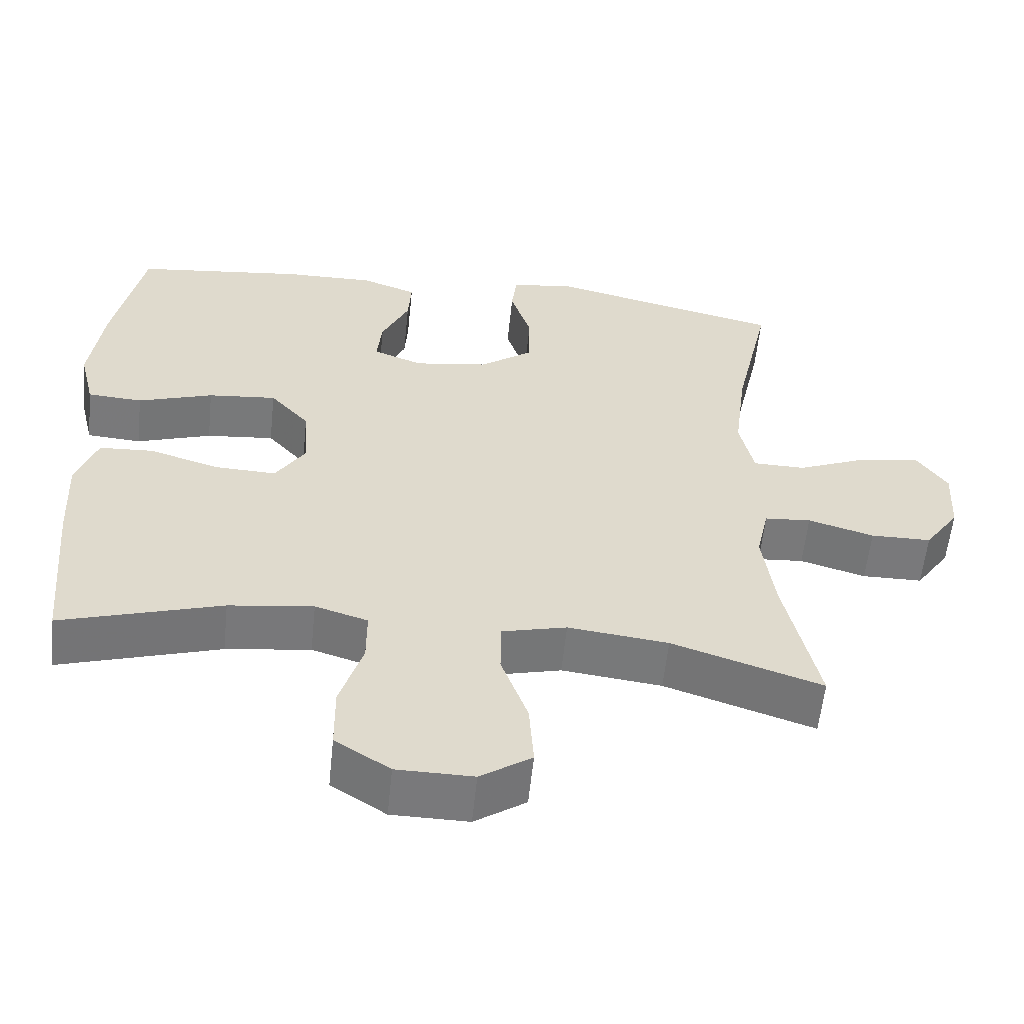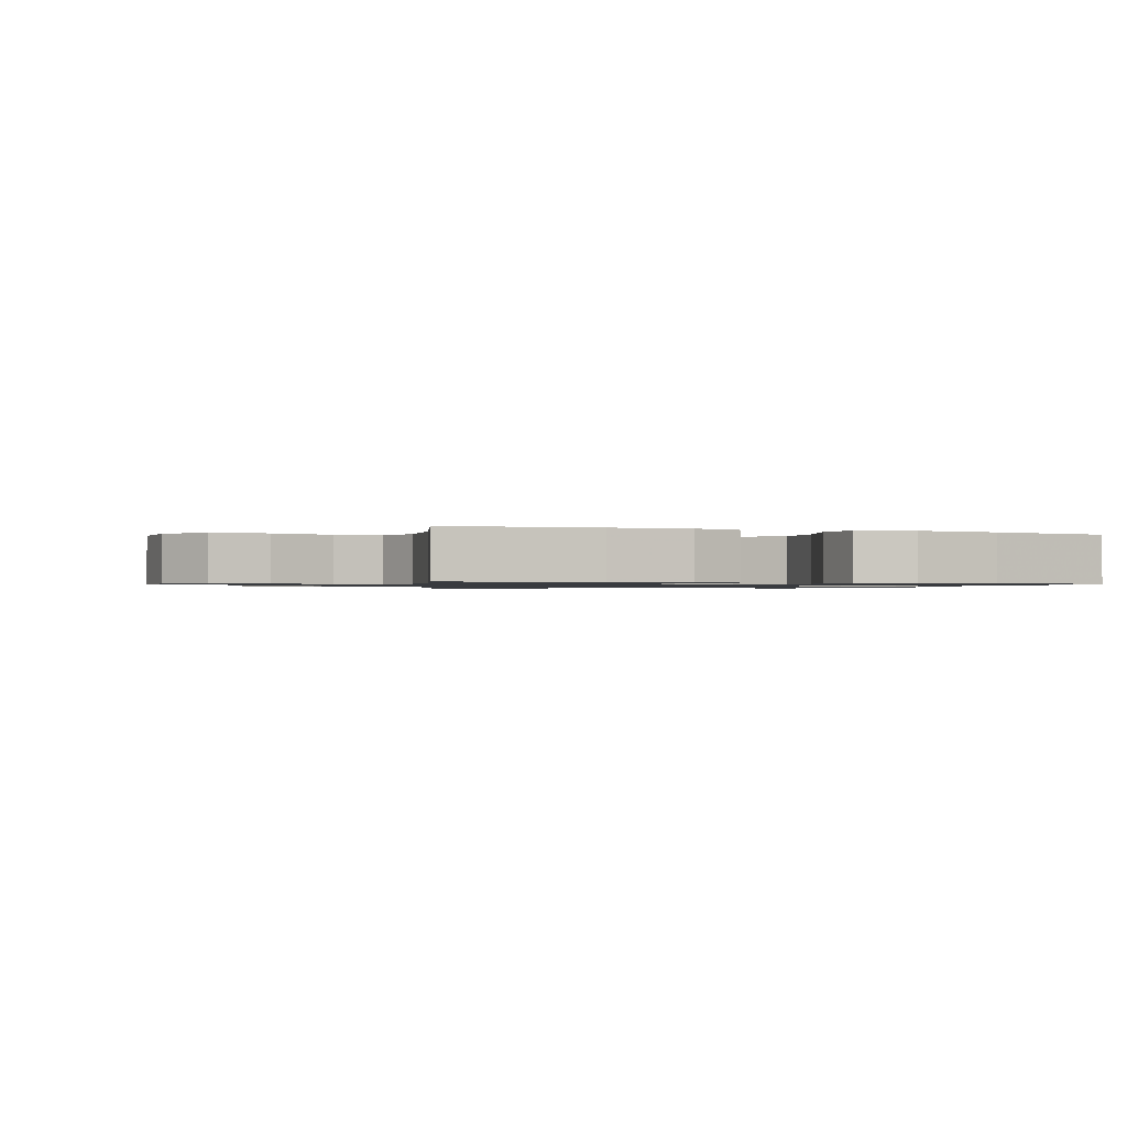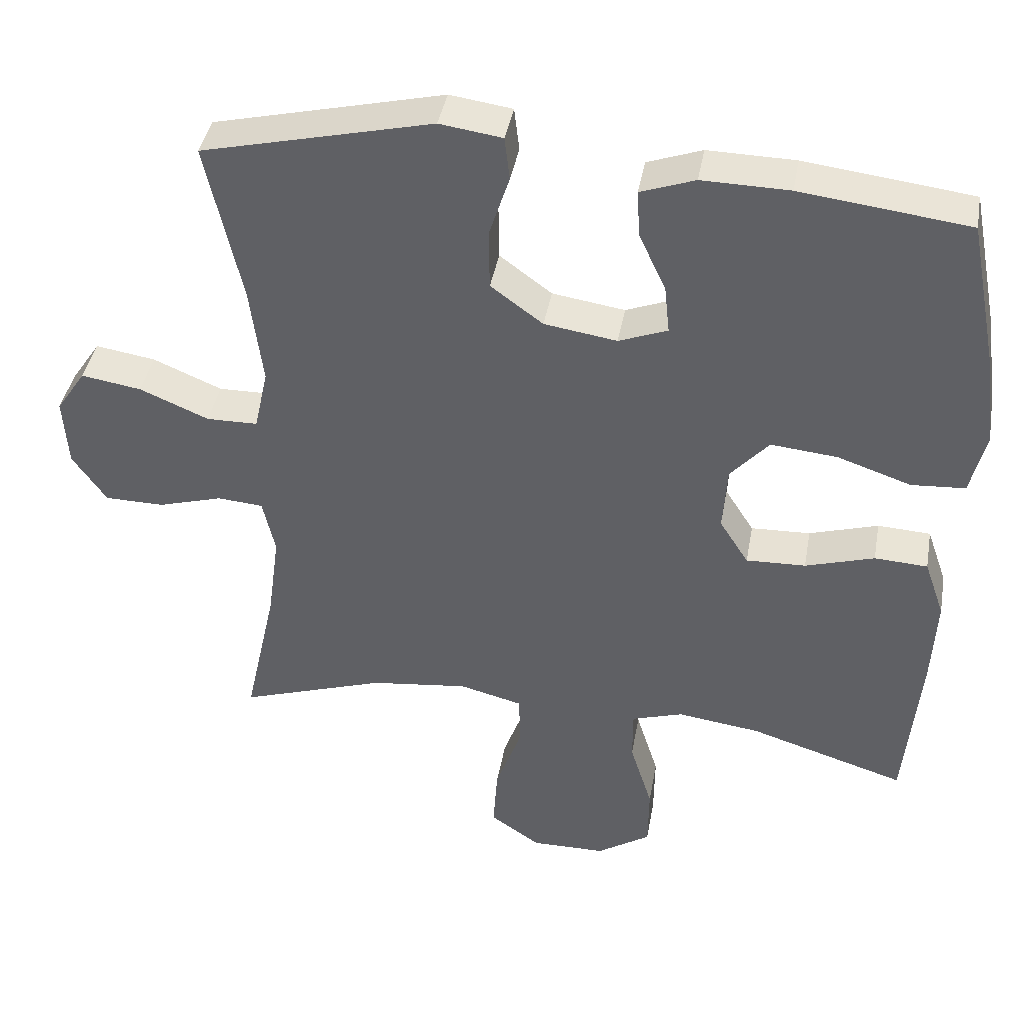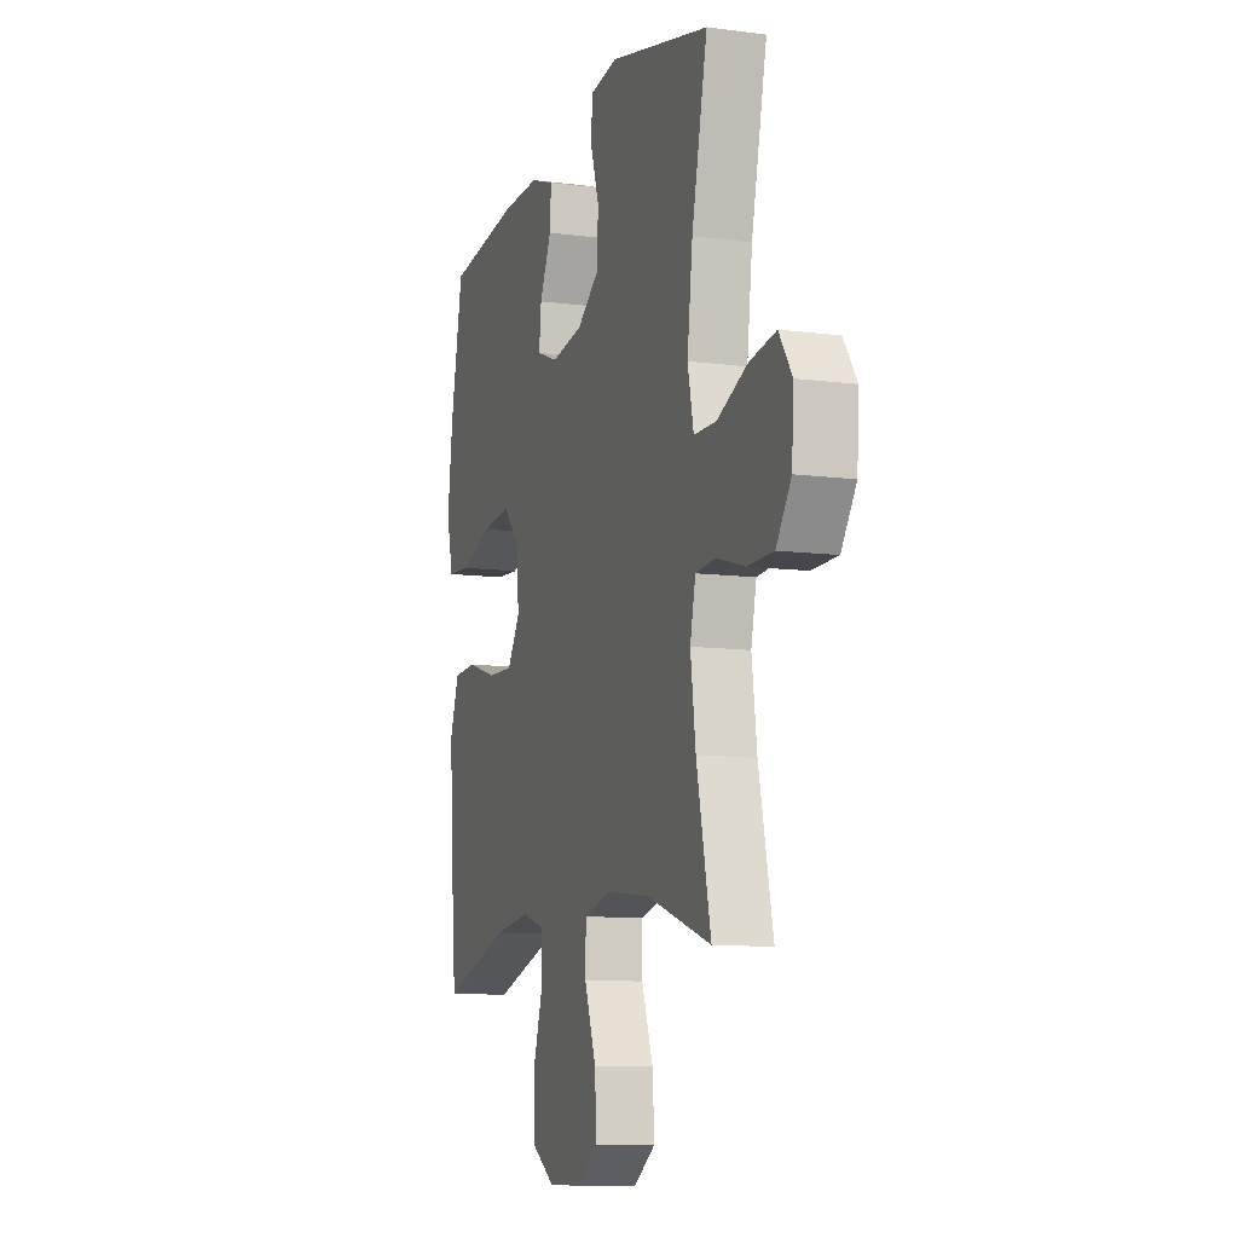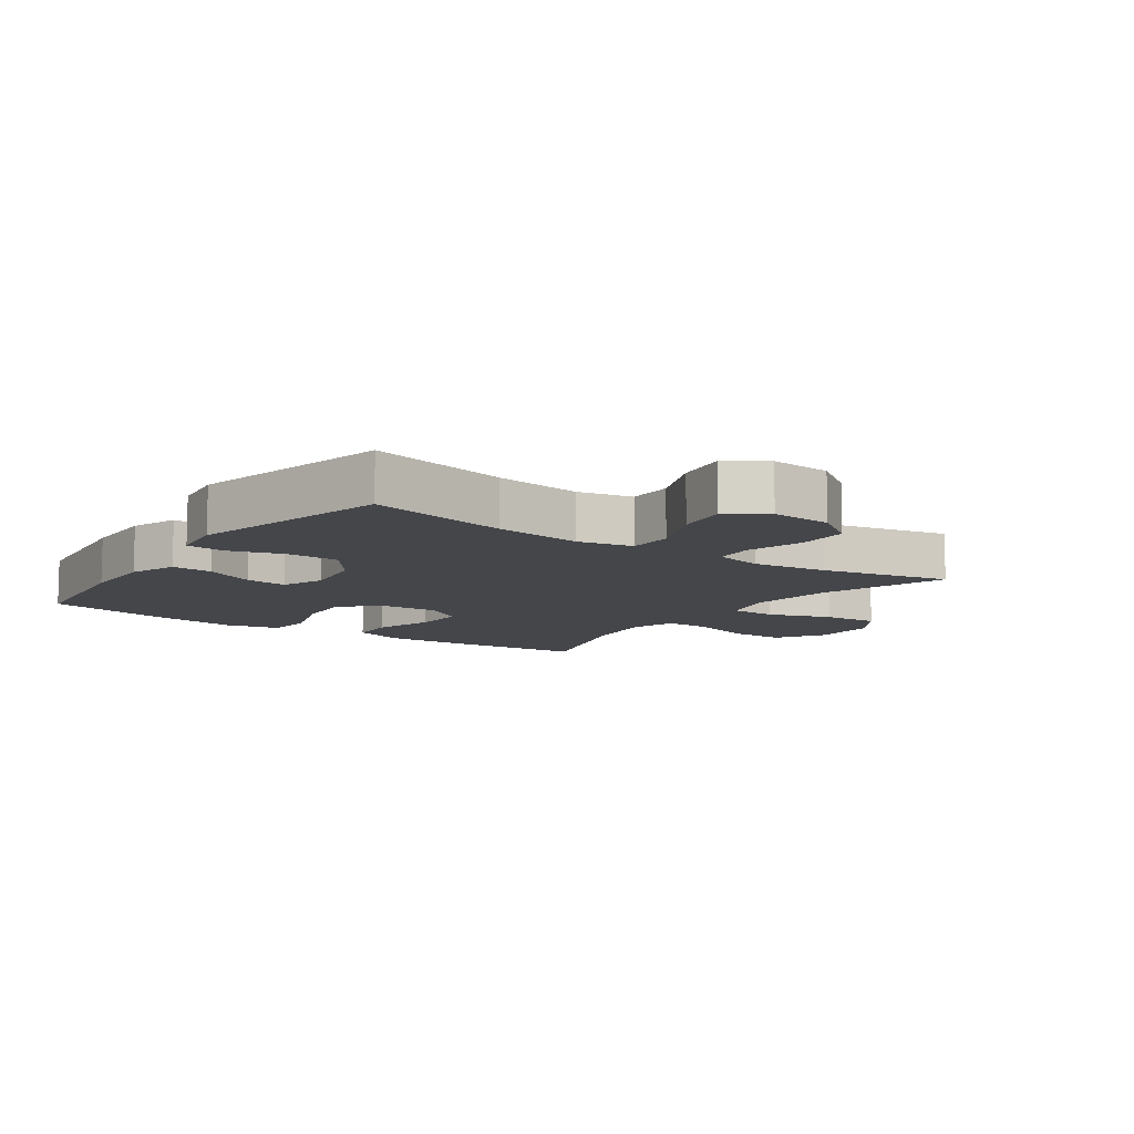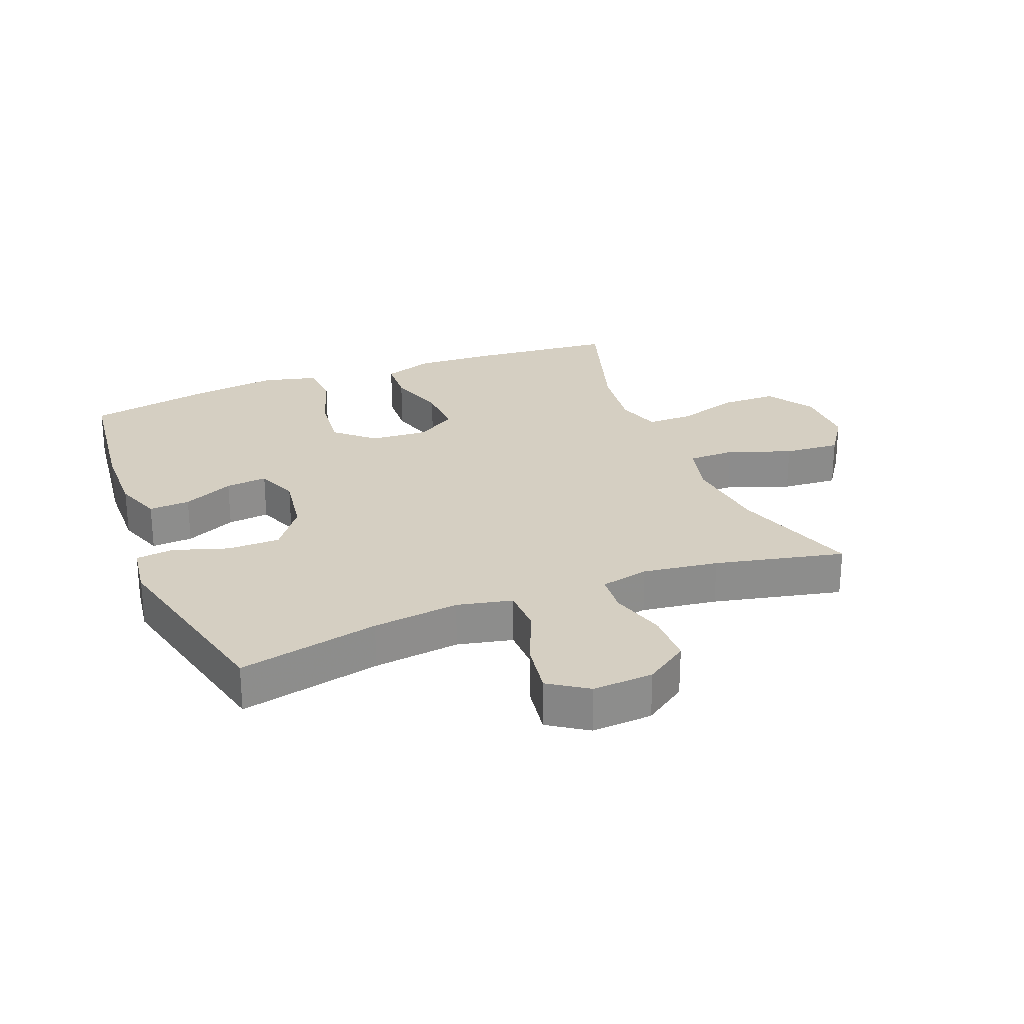
<metadata>
{"format":"obj","ext":"obj","renderer":"f3d","projection":"perspective","resolution":1024,"background":"white","views":[{"elev":-57.9,"azim":-5.9,"up":"+Z"},{"elev":-1.0,"azim":-111.5,"up":"+Y"},{"elev":40.9,"azim":-169.9,"up":"+Z"},{"elev":-10.1,"azim":71.5,"up":"+Z"},{"elev":-9.8,"azim":54.7,"up":"+Y"},{"elev":25.9,"azim":68.5,"up":"+Y"}]}
</metadata>
<code>
v 0.5 0.07 -0.5
v 0.298 0.07 -0.433
v 0.163 0.07 -0.417
v 0.076 0.07 -0.439
v 0.075 0.07 -0.513
v 0.111 0.07 -0.613
v 0.117 0.07 -0.702
v 0.048 0.07 -0.749
v -0.055 0.07 -0.748
v -0.129 0.07 -0.7
v -0.13 0.07 -0.612
v -0.099 0.07 -0.513
v -0.099 0.07 -0.44
v -0.17 0.07 -0.418
v -0.284 0.07 -0.433
v -0.5 0.07 -0.5
v -0.521 0.07 -0.269
v -0.527 0.07 -0.147
v -0.499 0.07 -0.067
v -0.426 0.07 -0.063
v -0.331 0.07 -0.092
v -0.249 0.07 -0.095
v -0.209 0.07 -0.032
v -0.215 0.07 0.059
v -0.268 0.07 0.119
v -0.36 0.07 0.11
v -0.461 0.07 0.076
v -0.535 0.07 0.081
v -0.556 0.07 0.168
v -0.539 0.07 0.302
v -0.5 0.07 0.5
v -0.269 0.07 0.528
v -0.149 0.07 0.53
v -0.074 0.07 0.503
v -0.078 0.07 0.438
v -0.115 0.07 0.358
v -0.122 0.07 0.292
v -0.055 0.07 0.266
v 0.045 0.07 0.281
v 0.117 0.07 0.334
v 0.118 0.07 0.417
v 0.09 0.07 0.504
v 0.097 0.07 0.564
v 0.183 0.07 0.576
v 0.5 0.07 0.5
v 0.451 0.07 0.277
v 0.434 0.07 0.14
v 0.453 0.07 0.053
v 0.524 0.07 0.052
v 0.619 0.07 0.092
v 0.702 0.07 0.105
v 0.743 0.07 0.044
v 0.737 0.07 -0.052
v 0.69 0.07 -0.12
v 0.608 0.07 -0.121
v 0.519 0.07 -0.095
v 0.456 0.07 -0.1
v 0.439 0.07 -0.177
v 0.455 0.07 -0.296
v 0.5 0 -0.5
v 0.298 0 -0.433
v 0.163 0 -0.417
v 0.076 0 -0.439
v 0.075 0 -0.513
v 0.111 0 -0.613
v 0.117 0 -0.702
v 0.048 0 -0.749
v -0.055 0 -0.748
v -0.129 0 -0.7
v -0.13 0 -0.612
v -0.099 0 -0.513
v -0.099 0 -0.44
v -0.17 0 -0.418
v -0.284 0 -0.433
v -0.5 0 -0.5
v -0.521 0 -0.269
v -0.527 0 -0.147
v -0.499 0 -0.067
v -0.426 0 -0.063
v -0.331 0 -0.092
v -0.249 0 -0.095
v -0.209 0 -0.032
v -0.215 0 0.059
v -0.268 0 0.119
v -0.36 0 0.11
v -0.461 0 0.076
v -0.535 0 0.081
v -0.556 0 0.168
v -0.539 0 0.302
v -0.5 0 0.5
v -0.269 0 0.528
v -0.149 0 0.53
v -0.074 0 0.503
v -0.078 0 0.438
v -0.115 0 0.358
v -0.122 0 0.292
v -0.055 0 0.266
v 0.045 0 0.281
v 0.117 0 0.334
v 0.118 0 0.417
v 0.09 0 0.504
v 0.097 0 0.564
v 0.183 0 0.576
v 0.5 0 0.5
v 0.451 0 0.277
v 0.434 0 0.14
v 0.453 0 0.053
v 0.524 0 0.052
v 0.619 0 0.092
v 0.702 0 0.105
v 0.743 0 0.044
v 0.737 0 -0.052
v 0.69 0 -0.12
v 0.608 0 -0.121
v 0.519 0 -0.095
v 0.456 0 -0.1
v 0.439 0 -0.177
v 0.455 0 -0.296
f 54 55 56
f 53 54 56
f 52 53 56
f 51 52 56
f 50 51 56
f 49 50 56
f 48 49 56 57
f 47 48 57 58
f 44 45 46
f 43 44 46
f 42 43 46
f 41 42 46
f 40 41 46 47
f 39 40 47 58
f 34 35 36
f 33 34 36
f 32 33 36
f 31 32 36
f 30 31 36
f 29 30 36
f 28 29 36
f 27 28 36
f 26 27 36
f 25 26 36 37
f 24 25 37 38
f 19 20 21
f 18 19 21
f 17 18 21
f 16 17 21
f 15 16 21
f 14 15 21 22
f 13 14 22 23
f 10 11 12
f 9 10 12
f 8 9 12
f 7 8 12
f 6 7 12
f 5 6 12
f 4 5 12 13
f 39 58 59
f 38 39 59
f 24 38 59
f 23 24 59
f 13 23 59
f 4 13 59
f 3 4 59
f 59 1 2
f 2 3 59
f 115 114 113
f 115 113 112
f 115 112 111
f 115 111 110
f 115 110 109
f 115 109 108
f 116 115 108 107
f 117 116 107 106
f 105 104 103
f 105 103 102
f 105 102 101
f 105 101 100
f 106 105 100 99
f 117 106 99 98
f 95 94 93
f 95 93 92
f 95 92 91
f 95 91 90
f 95 90 89
f 95 89 88
f 95 88 87
f 95 87 86
f 95 86 85
f 96 95 85 84
f 97 96 84 83
f 80 79 78
f 80 78 77
f 80 77 76
f 80 76 75
f 80 75 74
f 81 80 74 73
f 82 81 73 72
f 71 70 69
f 71 69 68
f 71 68 67
f 71 67 66
f 71 66 65
f 71 65 64
f 72 71 64 63
f 118 117 98
f 118 98 97
f 118 97 83
f 118 83 82
f 118 82 72
f 118 72 63
f 118 63 62
f 61 60 118
f 118 62 61
f 1 60 61 2
f 2 61 62 3
f 3 62 63 4
f 4 63 64 5
f 5 64 65 6
f 6 65 66 7
f 7 66 67 8
f 8 67 68 9
f 9 68 69 10
f 10 69 70 11
f 11 70 71 12
f 12 71 72 13
f 13 72 73 14
f 14 73 74 15
f 15 74 75 16
f 16 75 76 17
f 17 76 77 18
f 18 77 78 19
f 19 78 79 20
f 20 79 80 21
f 21 80 81 22
f 22 81 82 23
f 23 82 83 24
f 24 83 84 25
f 25 84 85 26
f 26 85 86 27
f 27 86 87 28
f 28 87 88 29
f 29 88 89 30
f 30 89 90 31
f 31 90 91 32
f 32 91 92 33
f 33 92 93 34
f 34 93 94 35
f 35 94 95 36
f 36 95 96 37
f 37 96 97 38
f 38 97 98 39
f 39 98 99 40
f 40 99 100 41
f 41 100 101 42
f 42 101 102 43
f 43 102 103 44
f 44 103 104 45
f 45 104 105 46
f 46 105 106 47
f 47 106 107 48
f 48 107 108 49
f 49 108 109 50
f 50 109 110 51
f 51 110 111 52
f 52 111 112 53
f 53 112 113 54
f 54 113 114 55
f 55 114 115 56
f 56 115 116 57
f 57 116 117 58
f 58 117 118 59
f 59 118 60 1

</code>
